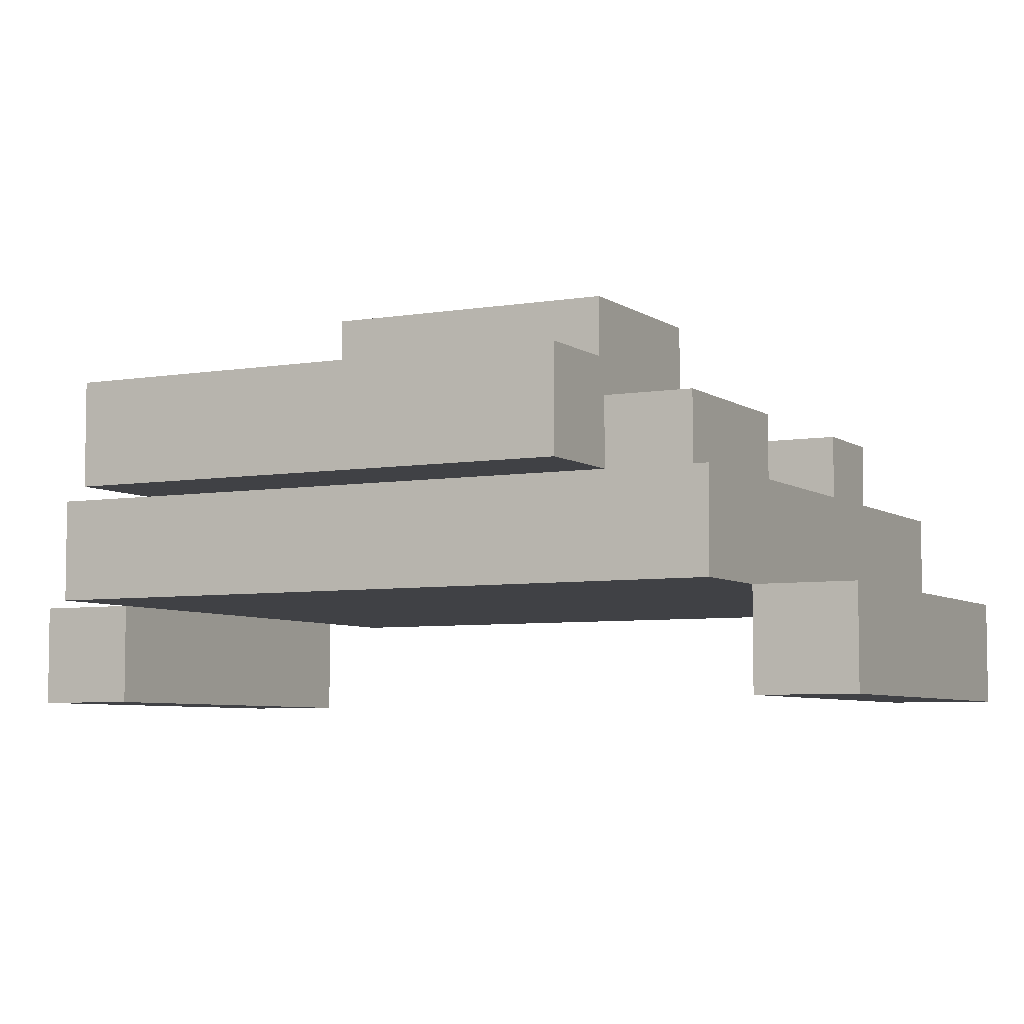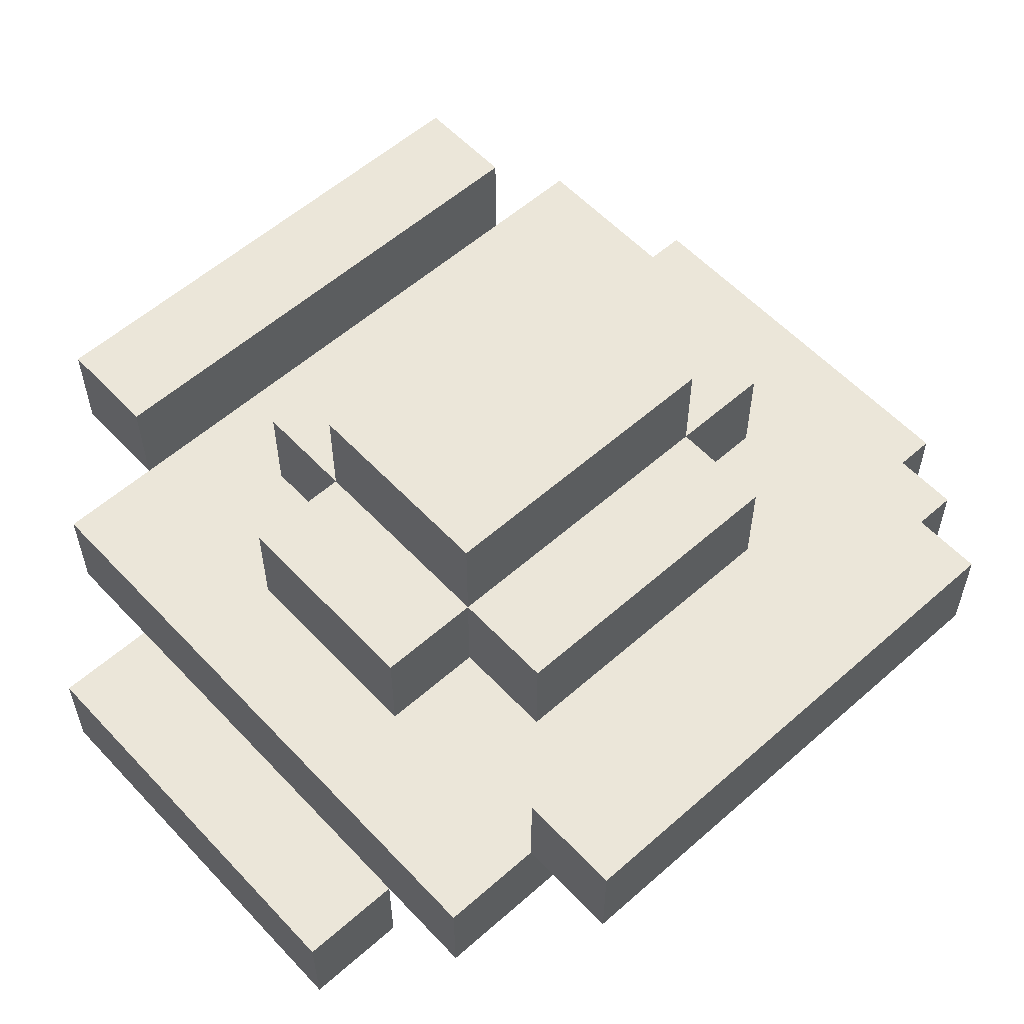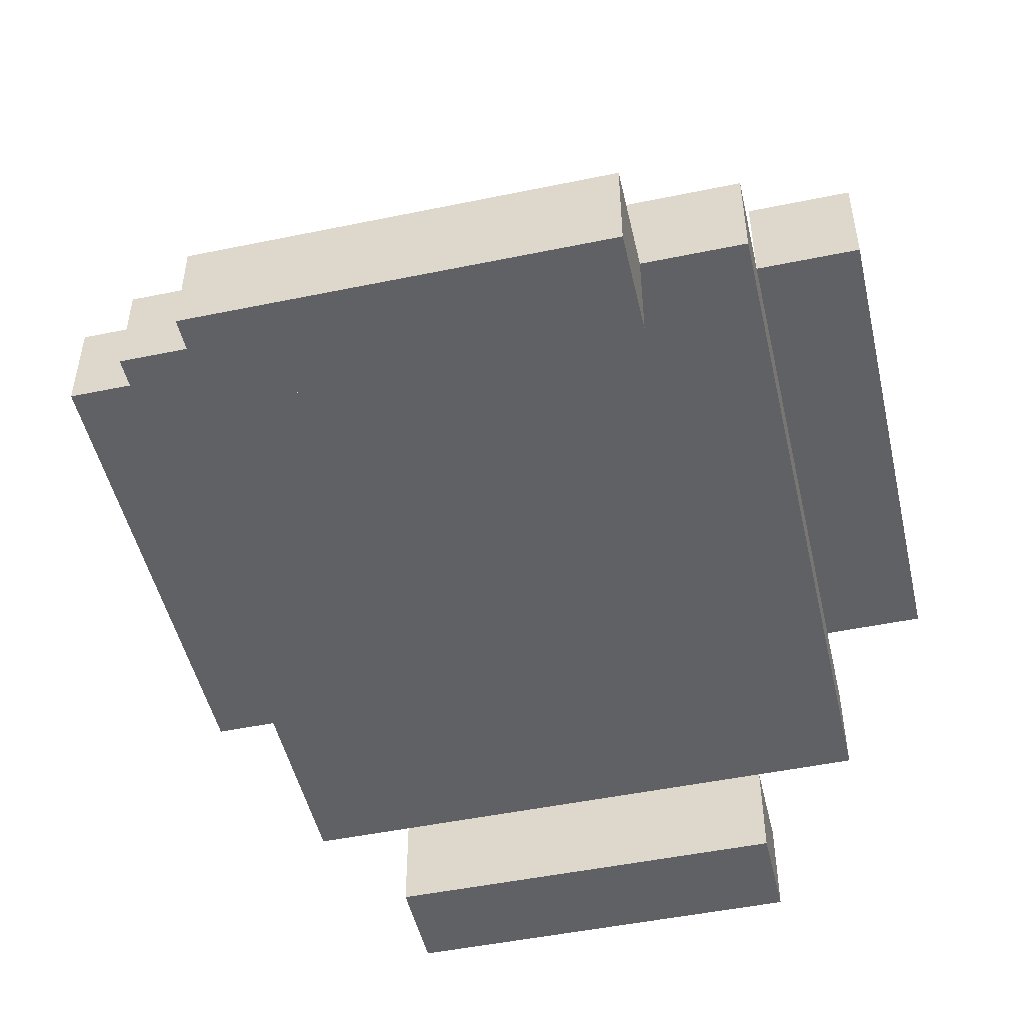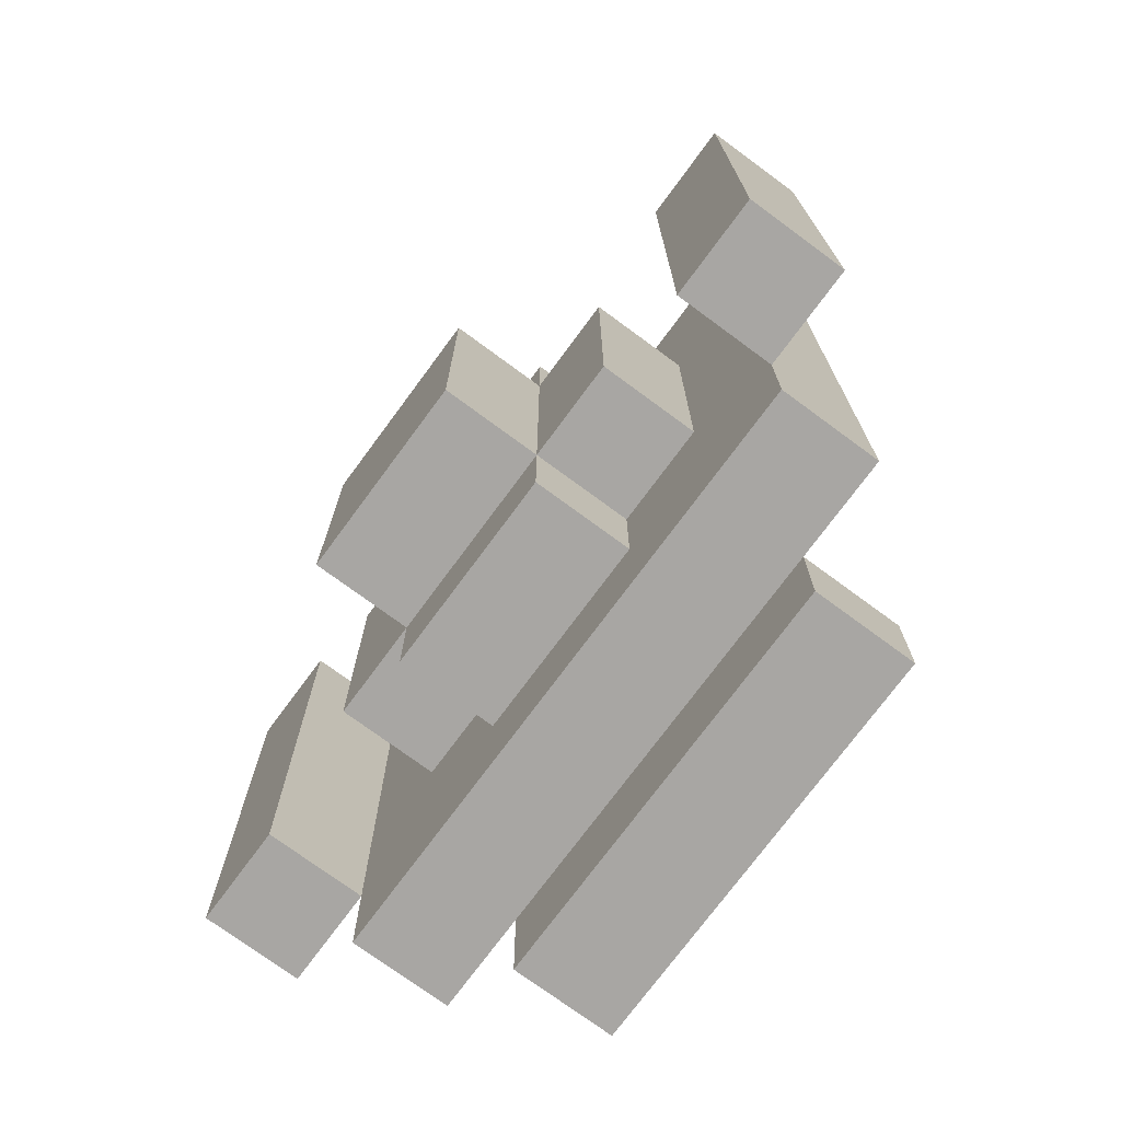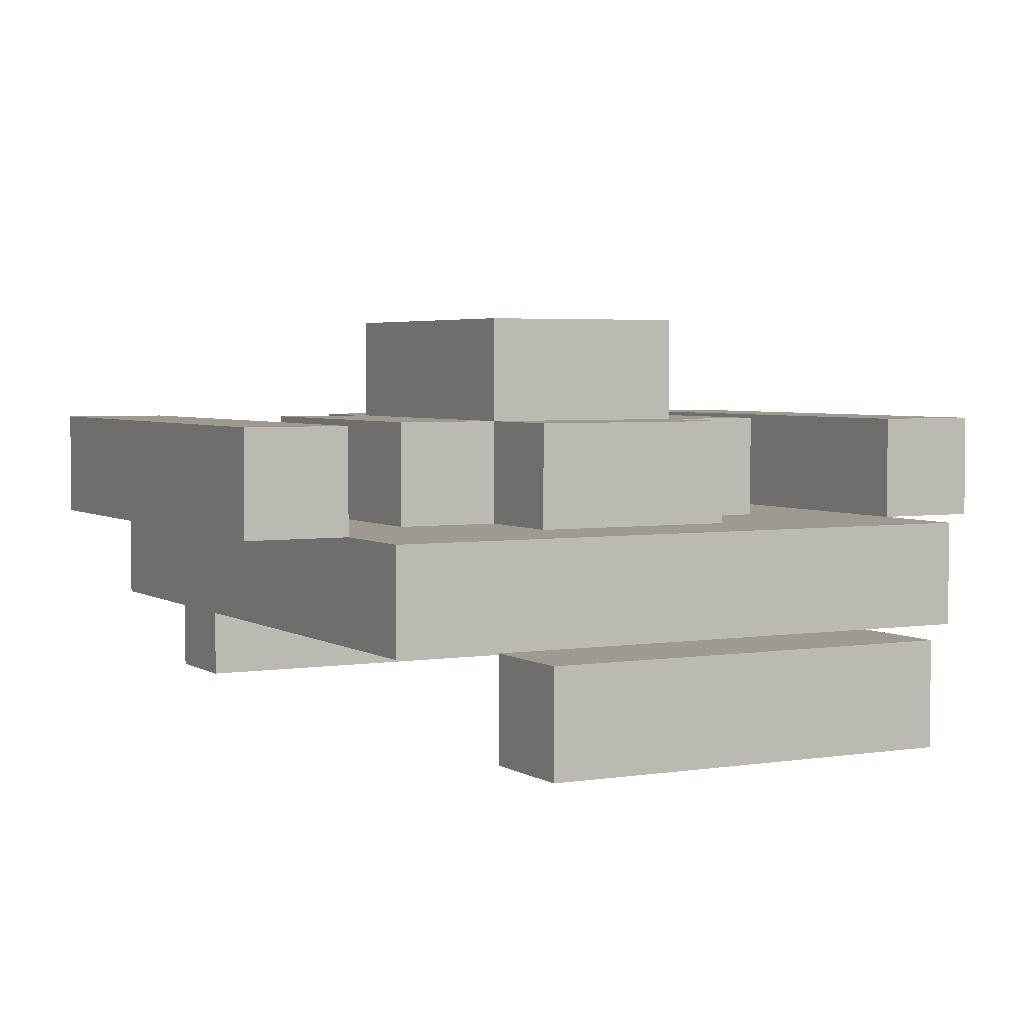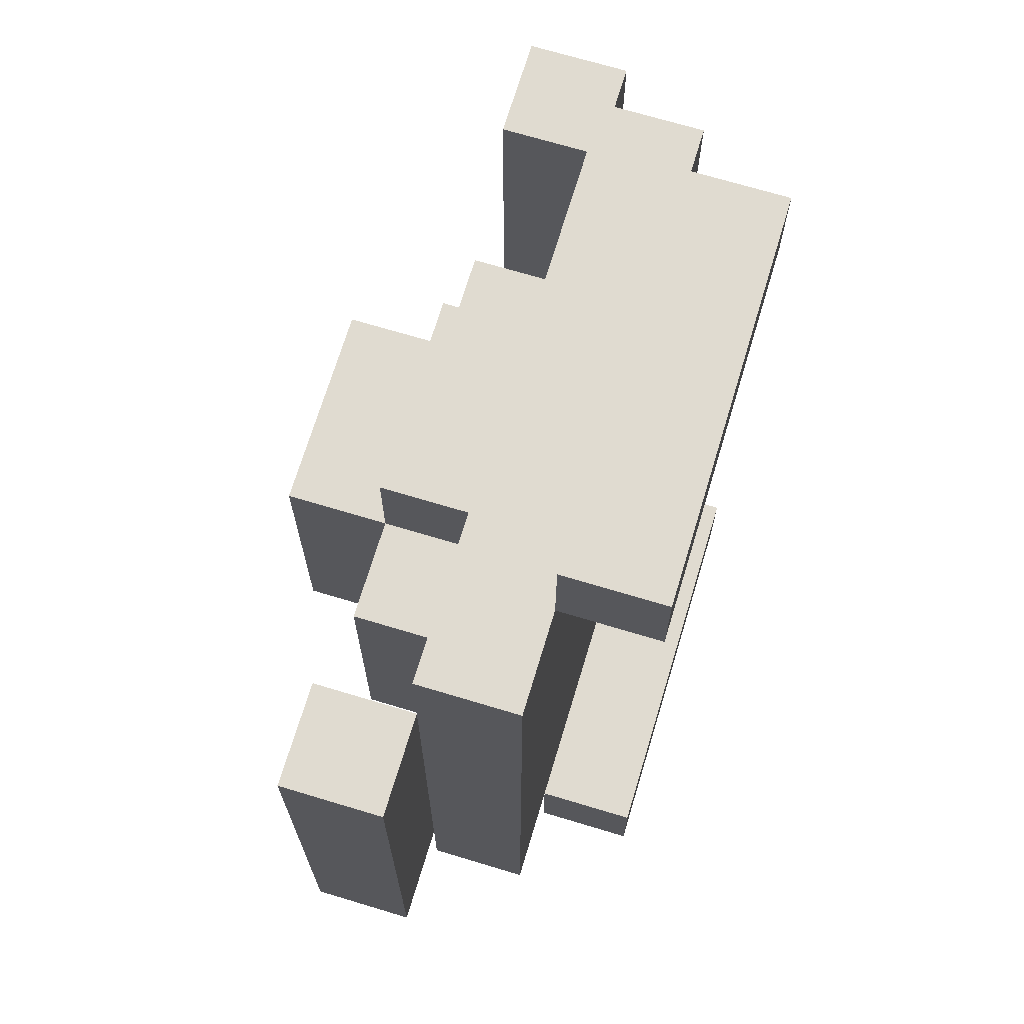
<metadata>
{"format":"obj","ext":"obj","renderer":"f3d","projection":"perspective","resolution":1024,"background":"white","views":[{"elev":-5.8,"azim":-62.4,"up":"+Y"},{"elev":57.2,"azim":-132.5,"up":"+Y"},{"elev":-49.2,"azim":12.9,"up":"+Y"},{"elev":-74.3,"azim":-126.4,"up":"+Z"},{"elev":3.6,"azim":-28.1,"up":"+Y"},{"elev":69.9,"azim":-73.2,"up":"+Z"}]}
</metadata>
<code>
o
v 0 1.2 -0.2
v 0 1.2 -0.7
v 0 1.3 -0.2
v 0 1.3 -0.7
v 0.1 1.1 -0.1
v 0.1 1.1 -0.8
v 0.1 1.2 -0.1
v 0.1 1.2 -0.2
v 0.1 1.2 -0.7
v 0.1 1.2 -0.8
v 0.2 1 0
v 0.2 1 -0.1
v 0.2 1 -0.8
v 0.2 1 -0.9
v 0.2 1.1 0
v 0.2 1.1 -0.1
v 0.2 1.1 -0.8
v 0.2 1.1 -0.9
v 0.2 1.2 -0.3
v 0.2 1.2 -0.6
v 0.2 1.3 -0.3
v 0.2 1.3 -0.6
v 0.3 1.2 -0.2
v 0.3 1.2 -0.3
v 0.3 1.2 -0.6
v 0.3 1.2 -0.7
v 0.3 1.3 -0.2
v 0.3 1.3 -0.3
v 0.3 1.3 -0.6
v 0.3 1.3 -0.7
v 0.3 1.4 -0.3
v 0.3 1.4 -0.6
v 0.7 1.2 -0.2
v 0.7 1.2 -0.7
v 0.7 1.3 -0.2
v 0.7 1.3 -0.7
v 0.1 1.2 -0.2
v 0.1 1.2 -0.7
v 0.1 1.3 -0.2
v 0.1 1.3 -0.7
v 0.5 1.2 -0.2
v 0.5 1.2 -0.3
v 0.5 1.2 -0.6
v 0.5 1.2 -0.7
v 0.5 1.3 -0.2
v 0.5 1.3 -0.3
v 0.5 1.3 -0.6
v 0.5 1.3 -0.7
v 0.5 1.4 -0.3
v 0.5 1.4 -0.6
v 0.6 1 0
v 0.6 1 -0.1
v 0.6 1 -0.8
v 0.6 1 -0.9
v 0.6 1.1 0
v 0.6 1.1 -0.1
v 0.6 1.1 -0.8
v 0.6 1.1 -0.9
v 0.6 1.2 -0.3
v 0.6 1.2 -0.6
v 0.6 1.3 -0.3
v 0.6 1.3 -0.6
v 0.7 1.1 -0.1
v 0.7 1.1 -0.8
v 0.7 1.2 -0.1
v 0.7 1.2 -0.2
v 0.7 1.2 -0.7
v 0.7 1.2 -0.8
v 0.8 1.2 -0.2
v 0.8 1.2 -0.7
v 0.8 1.3 -0.2
v 0.8 1.3 -0.7
v 0.2 1 0
v 0.2 1.1 0
v 0.6 1 0
v 0.6 1.1 0
v 0.1 1.1 -0.1
v 0.1 1.2 -0.1
v 0.2 1.1 -0.1
v 0.6 1.1 -0.1
v 0.7 1.1 -0.1
v 0.7 1.2 -0.1
v 0 1.2 -0.2
v 0 1.3 -0.2
v 0.1 1.2 -0.2
v 0.1 1.3 -0.2
v 0.3 1.2 -0.2
v 0.3 1.3 -0.2
v 0.5 1.2 -0.2
v 0.5 1.3 -0.2
v 0.7 1.2 -0.2
v 0.7 1.3 -0.2
v 0.8 1.2 -0.2
v 0.8 1.3 -0.2
v 0.2 1.2 -0.3
v 0.2 1.3 -0.3
v 0.3 1.2 -0.3
v 0.3 1.3 -0.3
v 0.3 1.4 -0.3
v 0.5 1.2 -0.3
v 0.5 1.3 -0.3
v 0.5 1.4 -0.3
v 0.6 1.2 -0.3
v 0.6 1.3 -0.3
v 0.2 1 -0.8
v 0.2 1.1 -0.8
v 0.6 1 -0.8
v 0.6 1.1 -0.8
v 0.2 1 -0.1
v 0.2 1.1 -0.1
v 0.6 1 -0.1
v 0.6 1.1 -0.1
v 0.2 1.2 -0.6
v 0.2 1.3 -0.6
v 0.3 1.2 -0.6
v 0.3 1.3 -0.6
v 0.3 1.4 -0.6
v 0.5 1.2 -0.6
v 0.5 1.3 -0.6
v 0.5 1.4 -0.6
v 0.6 1.2 -0.6
v 0.6 1.3 -0.6
v 0 1.2 -0.7
v 0 1.3 -0.7
v 0.1 1.2 -0.7
v 0.1 1.3 -0.7
v 0.3 1.2 -0.7
v 0.3 1.3 -0.7
v 0.5 1.2 -0.7
v 0.5 1.3 -0.7
v 0.7 1.2 -0.7
v 0.7 1.3 -0.7
v 0.8 1.2 -0.7
v 0.8 1.3 -0.7
v 0.1 1.1 -0.8
v 0.1 1.2 -0.8
v 0.2 1.1 -0.8
v 0.6 1.1 -0.8
v 0.7 1.1 -0.8
v 0.7 1.2 -0.8
v 0.2 1 -0.9
v 0.2 1.1 -0.9
v 0.6 1 -0.9
v 0.6 1.1 -0.9
v 0.2 1 0
v 0.6 1 0
v 0.2 1 -0.1
v 0.6 1 -0.1
v 0.2 1 -0.8
v 0.6 1 -0.8
v 0.2 1 -0.9
v 0.6 1 -0.9
v 0.1 1.1 -0.1
v 0.2 1.1 -0.1
v 0.6 1.1 -0.1
v 0.7 1.1 -0.1
v 0.1 1.1 -0.8
v 0.2 1.1 -0.8
v 0.6 1.1 -0.8
v 0.7 1.1 -0.8
v 0 1.2 -0.2
v 0.1 1.2 -0.2
v 0.7 1.2 -0.2
v 0.8 1.2 -0.2
v 0 1.2 -0.7
v 0.1 1.2 -0.7
v 0.7 1.2 -0.7
v 0.8 1.2 -0.7
v 0.2 1.1 0
v 0.6 1.1 0
v 0.2 1.1 -0.1
v 0.6 1.1 -0.1
v 0.2 1.1 -0.8
v 0.6 1.1 -0.8
v 0.2 1.1 -0.9
v 0.6 1.1 -0.9
v 0.1 1.2 -0.1
v 0.7 1.2 -0.1
v 0.1 1.2 -0.2
v 0.3 1.2 -0.2
v 0.5 1.2 -0.2
v 0.7 1.2 -0.2
v 0.2 1.2 -0.3
v 0.3 1.2 -0.3
v 0.5 1.2 -0.3
v 0.6 1.2 -0.3
v 0.2 1.2 -0.6
v 0.3 1.2 -0.6
v 0.5 1.2 -0.6
v 0.6 1.2 -0.6
v 0.1 1.2 -0.7
v 0.3 1.2 -0.7
v 0.5 1.2 -0.7
v 0.7 1.2 -0.7
v 0.1 1.2 -0.8
v 0.7 1.2 -0.8
v 0 1.3 -0.2
v 0.1 1.3 -0.2
v 0.3 1.3 -0.2
v 0.5 1.3 -0.2
v 0.7 1.3 -0.2
v 0.8 1.3 -0.2
v 0.2 1.3 -0.3
v 0.3 1.3 -0.3
v 0.5 1.3 -0.3
v 0.6 1.3 -0.3
v 0.2 1.3 -0.6
v 0.3 1.3 -0.6
v 0.5 1.3 -0.6
v 0.6 1.3 -0.6
v 0 1.3 -0.7
v 0.1 1.3 -0.7
v 0.3 1.3 -0.7
v 0.5 1.3 -0.7
v 0.7 1.3 -0.7
v 0.8 1.3 -0.7
v 0.3 1.4 -0.3
v 0.5 1.4 -0.3
v 0.3 1.4 -0.6
v 0.5 1.4 -0.6
f 3 2 1
f 4 2 3
f 7 6 5
f 8 6 7
f 9 6 8
f 10 6 9
f 15 12 11
f 16 12 15
f 17 14 13
f 18 14 17
f 21 20 19
f 22 20 21
f 27 24 23
f 28 24 27
f 29 26 25
f 30 26 29
f 31 29 28
f 32 29 31
f 35 34 33
f 36 34 35
f 37 38 39
f 39 38 40
f 41 42 45
f 45 42 46
f 43 44 47
f 47 44 48
f 46 47 49
f 49 47 50
f 51 52 55
f 55 52 56
f 53 54 57
f 57 54 58
f 59 60 61
f 61 60 62
f 63 64 65
f 65 64 66
f 66 64 67
f 67 64 68
f 69 70 71
f 71 70 72
f 75 74 73
f 76 74 75
f 79 78 77
f 80 78 79
f 81 78 80
f 82 78 81
f 85 84 83
f 86 84 85
f 89 88 87
f 90 88 89
f 93 92 91
f 94 92 93
f 97 96 95
f 98 96 97
f 101 99 98
f 102 99 101
f 103 101 100
f 104 101 103
f 107 106 105
f 108 106 107
f 109 110 111
f 111 110 112
f 113 114 115
f 115 114 116
f 116 117 119
f 119 117 120
f 118 119 121
f 121 119 122
f 123 124 125
f 125 124 126
f 127 128 129
f 129 128 130
f 131 132 133
f 133 132 134
f 135 136 137
f 137 136 138
f 138 136 139
f 139 136 140
f 141 142 143
f 143 142 144
f 147 146 145
f 148 146 147
f 151 150 149
f 152 150 151
f 157 154 153
f 157 156 155
f 157 155 154
f 158 156 157
f 159 156 158
f 160 156 159
f 165 162 161
f 166 162 165
f 167 164 163
f 168 164 167
f 169 170 171
f 171 170 172
f 173 174 175
f 175 174 176
f 177 178 179
f 179 178 180
f 180 178 181
f 181 178 182
f 179 180 183
f 183 180 184
f 181 182 185
f 185 182 186
f 179 183 187
f 186 182 190
f 187 188 191
f 179 187 191
f 191 188 192
f 189 190 193
f 190 182 194
f 193 190 194
f 191 192 195
f 192 193 195
f 193 194 195
f 195 194 196
f 199 200 204
f 204 200 205
f 203 204 207
f 207 204 208
f 205 206 209
f 209 206 210
f 197 198 211
f 211 198 212
f 208 209 213
f 213 209 214
f 201 202 215
f 215 202 216
f 217 218 219
f 219 218 220

</code>
